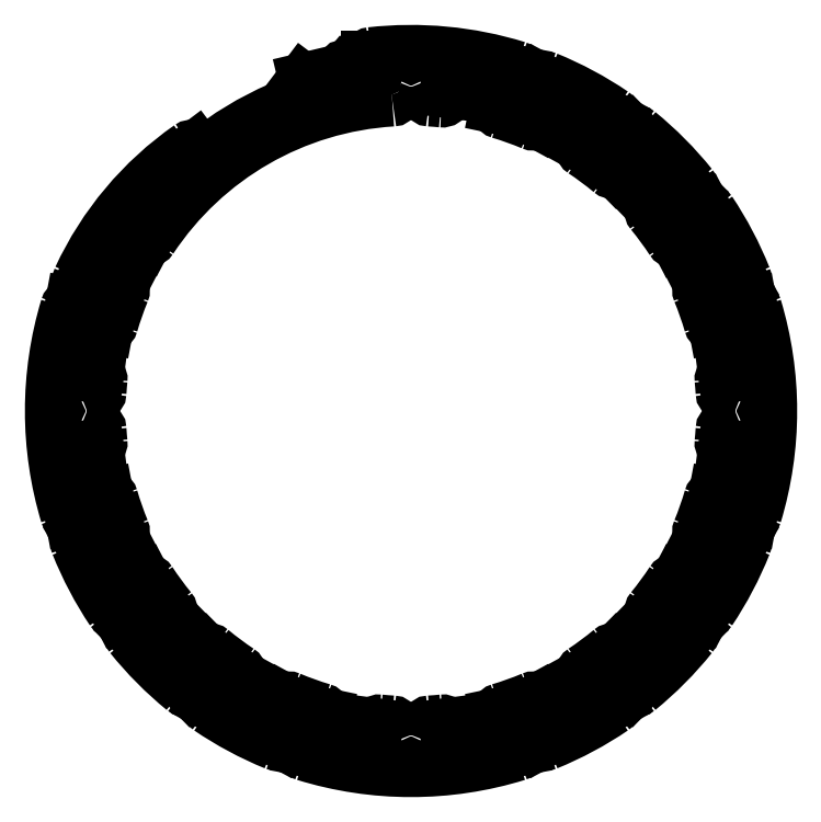
<metadata>
{"format":"dxf","ext":"dxf","renderer":"ezdxf+matplotlib","layout":"modelspace","background":"white","min_lineweight":24,"dpi":150}
</metadata>
<code>
0
SECTION
2
ENTITIES
0
ARC
8
0
10
700.4
20
716.8
30
0
40
0.3
50
273.5
51
26.51
0
ARC
8
0
10
701.8
20
693.9
30
0
40
22.65
50
93.46
51
146.4
0
ARC
8
0
10
701.8
20
717.5
30
0
40
1.25
50
333.5
51
206.5
0
ARC
8
0
10
682.7
20
706.6
30
0
40
0.3
50
242.1
51
326.4
0
ARC
8
0
10
703.2
20
716.8
30
0
40
0.3
50
153.5
51
266.5
0
LINE
8
0
10
681.7
20
706.8
30
0
11
682.5
21
706.3
31
0
0
ARC
8
0
10
701.8
20
693.9
30
0
40
22.65
50
84.41
51
86.54
0
ARC
8
0
10
681.6
20
706.5
30
0
40
0.3
50
62.1
51
148.1
0
ARC
8
0
10
704
20
716.8
30
0
40
0.3
50
264.4
51
342.1
0
ARC
8
0
10
701.8
20
693.9
30
0
40
24.13
50
148.1
51
156
0
ARC
8
0
10
701.8
20
717.5
30
0
40
2.65
50
342.1
51
352.7
0
ARC
8
0
10
680
20
703.6
30
0
40
0.3
50
156
51
242.7
0
LINE
8
0
10
704.4
20
717.1
30
0
11
704.5
21
717.8
31
0
0
LINE
8
0
10
680.7
20
702.9
30
0
11
679.9
21
703.4
31
0
0
ARC
8
0
10
705
20
717.7
30
0
40
0.5
50
82.33
51
172.7
0
ARC
8
0
10
680.6
20
702.7
30
0
40
0.3
50
337.6
51
62.75
0
ARC
8
0
10
701.8
20
693.9
30
0
40
24.5
50
75.54
51
82.33
0
ARC
8
0
10
701.8
20
693.9
30
0
40
22.65
50
157.6
51
163.8
0
ARC
8
0
10
707.8
20
717.2
30
0
40
0.5
50
348.3
51
75.54
0
ARC
8
0
10
679.8
20
700.3
30
0
40
0.3
50
259.4
51
343.8
0
LINE
8
0
10
708.3
20
717.1
30
0
11
708.1
21
716
31
0
0
LINE
8
0
10
678.6
20
700.2
30
0
11
679.7
21
700
31
0
0
ARC
8
0
10
708.4
20
715.9
30
0
40
0.3
50
168.3
51
253.4
0
ARC
8
0
10
678.5
20
699.8
30
0
40
0.5
50
79.41
51
165.9
0
ARC
8
0
10
701.8
20
693.9
30
0
40
22.65
50
67.25
51
73.42
0
ARC
8
0
10
701.8
20
693.9
30
0
40
24.5
50
165.9
51
173.3
0
ARC
8
0
10
710.7
20
715.1
30
0
40
0.3
50
247.2
51
331.6
0
ARC
8
0
10
677.6
20
696.8
30
0
40
0.1
50
173.3
51
262.7
0
LINE
8
0
10
711
20
714.9
30
0
11
711.5
21
715.9
31
0
0
LINE
8
0
10
679
20
696.5
30
0
11
677.6
21
696.7
31
0
0
ARC
8
0
10
711.9
20
715.7
30
0
40
0.5
50
65.08
51
151.6
0
ARC
8
0
10
679
20
696.2
30
0
40
0.3
50
354.3
51
82.66
0
ARC
8
0
10
701.8
20
693.9
30
0
40
24.5
50
57.43
51
65.08
0
ARC
8
0
10
701.8
20
693.9
30
0
40
22.65
50
174.3
51
176.5
0
LINE
8
0
10
715
20
714.6
30
0
11
714.2
21
713.2
31
0
0
ARC
8
0
10
678.9
20
695.3
30
0
40
0.3
50
243.5
51
356.5
0
ARC
8
0
10
714.5
20
713
30
0
40
0.3
50
151.3
51
236.4
0
ARC
8
0
10
678.2
20
693.9
30
0
40
1.25
50
63.49
51
296.5
0
ARC
8
0
10
701.8
20
693.9
30
0
40
22.65
50
50.25
51
56.42
0
ARC
8
0
10
678.9
20
692.5
30
0
40
0.3
50
3.465
51
116.5
0
ARC
8
0
10
716.5
20
711.6
30
0
40
0.3
50
230.2
51
314.6
0
ARC
8
0
10
701.8
20
693.9
30
0
40
22.65
50
183.5
51
185.7
0
LINE
8
0
10
716.7
20
711.3
30
0
11
717.5
21
712.1
31
0
0
ARC
8
0
10
679
20
691.6
30
0
40
0.3
50
277.3
51
5.692
0
ARC
8
0
10
717.8
20
711.8
30
0
40
0.5
50
48.08
51
134.6
0
LINE
8
0
10
677.6
20
691.2
30
0
11
679
21
691.3
31
0
0
ARC
8
0
10
701.8
20
693.9
30
0
40
24.5
50
41.54
51
48.08
0
ARC
8
0
10
677.6
20
691.1
30
0
40
0.1
50
97.34
51
186.7
0
ARC
8
0
10
719.8
20
709.8
30
0
40
0.5
50
314.3
51
41.54
0
ARC
8
0
10
701.8
20
693.9
30
0
40
24.5
50
186.7
51
194.1
0
LINE
8
0
10
720.1
20
709.5
30
0
11
719.3
21
708.7
31
0
0
ARC
8
0
10
678.5
20
688.1
30
0
40
0.5
50
194.1
51
280.6
0
ARC
8
0
10
719.5
20
708.5
30
0
40
0.3
50
134.3
51
219.4
0
LINE
8
0
10
679.7
20
687.8
30
0
11
678.6
21
687.6
31
0
0
ARC
8
0
10
701.8
20
693.9
30
0
40
22.65
50
33.25
51
39.42
0
ARC
8
0
10
679.8
20
687.5
30
0
40
0.3
50
16.25
51
100.6
0
ARC
8
0
10
721
20
706.5
30
0
40
0.3
50
213.2
51
297.6
0
ARC
8
0
10
701.8
20
693.9
30
0
40
22.65
50
196.2
51
202.4
0
LINE
8
0
10
721.1
20
706.2
30
0
11
722.1
21
706.7
31
0
0
ARC
8
0
10
680.6
20
685.2
30
0
40
0.3
50
297.3
51
22.42
0
ARC
8
0
10
722.4
20
706.3
30
0
40
0.5
50
31.08
51
117.6
0
LINE
8
0
10
679.7
20
684.4
30
0
11
680.7
21
684.9
31
0
0
ARC
8
0
10
701.8
20
693.9
30
0
40
24.5
50
24.54
51
31.08
0
ARC
8
0
10
680
20
683.9
30
0
40
0.5
50
117.3
51
204.5
0
ARC
8
0
10
723.6
20
703.9
30
0
40
0.5
50
297.3
51
24.54
0
ARC
8
0
10
701.8
20
693.9
30
0
40
24.5
50
204.5
51
211.1
0
LINE
8
0
10
723.9
20
703.4
30
0
11
722.9
21
702.9
31
0
0
ARC
8
0
10
681.3
20
681.5
30
0
40
0.5
50
211.1
51
297.6
0
ARC
8
0
10
723
20
702.7
30
0
40
0.3
50
117.3
51
202.4
0
LINE
8
0
10
682.5
20
681.6
30
0
11
681.5
21
681.1
31
0
0
ARC
8
0
10
701.8
20
693.9
30
0
40
22.65
50
16.25
51
22.42
0
ARC
8
0
10
682.6
20
681.3
30
0
40
0.3
50
33.25
51
117.6
0
ARC
8
0
10
723.8
20
700.3
30
0
40
0.3
50
196.2
51
280.6
0
ARC
8
0
10
701.8
20
693.9
30
0
40
22.65
50
213.2
51
219.4
0
LINE
8
0
10
723.9
20
700
30
0
11
725
21
700.2
31
0
0
ARC
8
0
10
684.1
20
679.3
30
0
40
0.3
50
314.3
51
39.42
0
ARC
8
0
10
725.1
20
699.8
30
0
40
0.5
50
14.08
51
100.6
0
LINE
8
0
10
683.5
20
678.4
30
0
11
684.3
21
679.1
31
0
0
ARC
8
0
10
701.8
20
693.9
30
0
40
24.5
50
6.729
51
14.08
0
ARC
8
0
10
683.8
20
678
30
0
40
0.5
50
134.3
51
221.5
0
ARC
8
0
10
726
20
696.8
30
0
40
0.1
50
277.3
51
6.729
0
ARC
8
0
10
701.8
20
693.9
30
0
40
24.5
50
221.5
51
228.1
0
LINE
8
0
10
726.1
20
696.7
30
0
11
724.6
21
696.5
31
0
0
ARC
8
0
10
685.8
20
676.1
30
0
40
0.5
50
228.1
51
314.6
0
ARC
8
0
10
724.6
20
696.2
30
0
40
0.3
50
97.34
51
185.7
0
LINE
8
0
10
686.9
20
676.5
30
0
11
686.1
21
675.7
31
0
0
ARC
8
0
10
701.8
20
693.9
30
0
40
22.65
50
3.465
51
5.692
0
ARC
8
0
10
687.1
20
676.3
30
0
40
0.3
50
50.25
51
134.6
0
ARC
8
0
10
724.7
20
695.3
30
0
40
0.3
50
183.5
51
296.5
0
ARC
8
0
10
701.8
20
693.9
30
0
40
22.65
50
230.2
51
236.4
0
ARC
8
0
10
725.4
20
693.9
30
0
40
1.25
50
243.5
51
116.5
0
ARC
8
0
10
689.1
20
674.8
30
0
40
0.3
50
331.3
51
56.42
0
ARC
8
0
10
724.7
20
692.5
30
0
40
0.3
50
63.49
51
176.5
0
LINE
8
0
10
688.6
20
673.3
30
0
11
689.4
21
674.7
31
0
0
ARC
8
0
10
701.8
20
693.9
30
0
40
22.65
50
354.3
51
356.5
0
ARC
8
0
10
701.8
20
693.9
30
0
40
24.5
50
237.4
51
245.1
0
ARC
8
0
10
724.6
20
691.6
30
0
40
0.3
50
174.3
51
262.7
0
ARC
8
0
10
691.7
20
672.1
30
0
40
0.5
50
245.1
51
331.6
0
LINE
8
0
10
724.6
20
691.3
30
0
11
726.1
21
691.2
31
0
0
LINE
8
0
10
692.7
20
672.9
30
0
11
692.1
21
671.9
31
0
0
ARC
8
0
10
726
20
691.1
30
0
40
0.1
50
353.3
51
82.66
0
ARC
8
0
10
692.9
20
672.8
30
0
40
0.3
50
67.25
51
151.6
0
ARC
8
0
10
701.8
20
693.9
30
0
40
24.5
50
345.9
51
353.3
0
ARC
8
0
10
701.8
20
693.9
30
0
40
22.65
50
247.2
51
253.4
0
ARC
8
0
10
725.1
20
688.1
30
0
40
0.5
50
259.4
51
345.9
0
ARC
8
0
10
695.3
20
671.9
30
0
40
0.3
50
348.3
51
73.42
0
LINE
8
0
10
725
20
687.6
30
0
11
723.9
21
687.8
31
0
0
LINE
8
0
10
695.3
20
670.8
30
0
11
695.6
21
671.9
31
0
0
ARC
8
0
10
723.8
20
687.5
30
0
40
0.3
50
79.41
51
163.8
0
ARC
8
0
10
695.8
20
670.7
30
0
40
0.5
50
168.3
51
255.5
0
ARC
8
0
10
701.8
20
693.9
30
0
40
22.65
50
337.6
51
343.8
0
ARC
8
0
10
701.8
20
693.9
30
0
40
24.5
50
255.5
51
262.3
0
ARC
8
0
10
723
20
685.2
30
0
40
0.3
50
157.6
51
242.7
0
ARC
8
0
10
698.6
20
670.1
30
0
40
0.5
50
262.3
51
352.7
0
LINE
8
0
10
722.9
20
684.9
30
0
11
723.9
21
684.4
31
0
0
LINE
8
0
10
699.2
20
671.1
30
0
11
699.1
21
670.1
31
0
0
ARC
8
0
10
723.6
20
683.9
30
0
40
0.5
50
335.5
51
62.75
0
ARC
8
0
10
699.5
20
671.1
30
0
40
0.3
50
84.31
51
172.7
0
ARC
8
0
10
701.8
20
693.9
30
0
40
24.5
50
328.9
51
335.5
0
ARC
8
0
10
701.8
20
693.9
30
0
40
22.65
50
264.3
51
266.5
0
ARC
8
0
10
722.4
20
681.5
30
0
40
0.5
50
242.4
51
328.9
0
ARC
8
0
10
700.4
20
671
30
0
40
0.3
50
333.5
51
86.54
0
LINE
8
0
10
722.1
20
681.1
30
0
11
721.1
21
681.6
31
0
0
ARC
8
0
10
701.8
20
670.3
30
0
40
1.25
50
153.5
51
26.51
0
ARC
8
0
10
721
20
681.3
30
0
40
0.3
50
62.41
51
146.8
0
ARC
8
0
10
703.2
20
671
30
0
40
0.3
50
93.46
51
206.5
0
ARC
8
0
10
701.8
20
693.9
30
0
40
22.65
50
320.6
51
326.8
0
ARC
8
0
10
701.8
20
693.9
30
0
40
22.65
50
273.5
51
275.7
0
ARC
8
0
10
719.5
20
679.3
30
0
40
0.3
50
140.6
51
225.7
0
ARC
8
0
10
704.1
20
671.1
30
0
40
0.3
50
7.341
51
95.69
0
LINE
8
0
10
719.3
20
679.1
30
0
11
720.1
21
678.4
31
0
0
LINE
8
0
10
704.5
20
670.1
30
0
11
704.4
21
671.1
31
0
0
ARC
8
0
10
719.8
20
678
30
0
40
0.5
50
318.5
51
45.75
0
ARC
8
0
10
705
20
670.1
30
0
40
0.5
50
187.3
51
277.7
0
ARC
8
0
10
701.8
20
693.9
30
0
40
24.5
50
311.9
51
318.5
0
ARC
8
0
10
701.8
20
693.9
30
0
40
24.5
50
277.7
51
284.5
0
ARC
8
0
10
717.8
20
676.1
30
0
40
0.5
50
225.4
51
311.9
0
ARC
8
0
10
707.8
20
670.7
30
0
40
0.5
50
284.5
51
11.75
0
LINE
8
0
10
717.5
20
675.7
30
0
11
716.7
21
676.5
31
0
0
LINE
8
0
10
708.1
20
671.9
30
0
11
708.3
21
670.8
31
0
0
ARC
8
0
10
716.5
20
676.3
30
0
40
0.3
50
45.41
51
129.8
0
ARC
8
0
10
708.4
20
671.9
30
0
40
0.3
50
106.6
51
191.7
0
ARC
8
0
10
701.8
20
693.9
30
0
40
22.65
50
303.6
51
309.8
0
ARC
8
0
10
701.8
20
693.9
30
0
40
22.65
50
286.6
51
292.8
0
ARC
8
0
10
714.5
20
674.8
30
0
40
0.3
50
123.6
51
208.7
0
ARC
8
0
10
710.7
20
672.8
30
0
40
0.3
50
28.41
51
112.8
0
LINE
8
0
10
714.2
20
674.7
30
0
11
715
21
673.3
31
0
0
LINE
8
0
10
711.5
20
671.9
30
0
11
711
21
672.9
31
0
0
ARC
8
0
10
701.8
20
693.9
30
0
40
24.5
50
294.9
51
302.6
0
ARC
8
0
10
711.9
20
672.1
30
0
40
0.5
50
208.4
51
294.9
0
ARC
8
0
10
694.3
20
717.6
30
0
40
0.3
50
103.3
51
143
0
LINE
8
0
10
694
20
717.8
30
0
11
692.7
21
716.1
31
0
0
LINE
8
0
10
694.3
20
718
30
0
11
694.2
21
717.9
31
0
0
ARC
8
0
10
691.9
20
716.7
30
0
40
1
50
293.4
51
320.5
0
ARC
8
0
10
694.4
20
717.7
30
0
40
0.3
50
339.9
51
103.3
0
ARC
8
0
10
701.8
20
693.9
30
0
40
23.85
50
113.4
51
129
0
ARC
8
0
10
696.6
20
716.9
30
0
40
1.991
50
159.9
51
185.7
0
ARC
8
0
10
686.7
20
712.6
30
0
40
0.2
50
217
51
309
0
ARC
8
0
10
694.9
20
716.7
30
0
40
0.3
50
184.6
51
286.9
0
LINE
8
0
10
686.5
20
712.5
30
0
11
686.2
21
712.9
31
0
0
ARC
8
0
10
701.8
20
693.9
30
0
40
23.54
50
100.2
51
106.9
0
ARC
8
0
10
686
20
712.7
30
0
40
0.3
50
37.03
51
124.9
0
ARC
8
0
10
697.6
20
717.4
30
0
40
0.3
50
280.2
51
49.93
0
ARC
8
0
10
699.4
20
693.5
30
0
40
23.73
50
124.9
51
155.1
0
LINE
8
0
10
697.8
20
717.6
30
0
11
696.9
21
718.3
31
0
0
ARC
8
0
10
678.1
20
703.4
30
0
40
0.3
50
155.1
51
242.7
0
ARC
8
0
10
697.1
20
718.6
30
0
40
0.3
50
100.8
51
229.9
0
LINE
8
0
10
679.3
20
702.4
30
0
11
678
21
703.1
31
0
0
ARC
8
0
10
701.8
20
693.9
30
0
40
25.4
50
97.28
51
100.8
0
ARC
8
0
10
679.2
20
702.1
30
0
40
0.3
50
340
51
62.75
0
ARC
8
0
10
698.6
20
719.2
30
0
40
0.1
50
277.3
51
1.303e-10
0
ARC
8
0
10
701.8
20
693.9
30
0
40
23.75
50
160
51
161.4
0
LINE
8
0
10
698.7
20
719.5
30
0
11
698.7
21
719.2
31
0
0
ARC
8
0
10
679
20
701.6
30
0
40
0.3
50
259.4
51
341.4
0
ARC
8
0
10
698.9
20
719.5
30
0
40
0.25
50
96.42
51
180
0
LINE
8
0
10
679
20
701.3
30
0
11
677.3
21
701.6
31
0
0
ARC
8
0
10
701.8
20
693.9
30
0
40
26
50
72.82
51
96.42
0
ARC
8
0
10
677.2
20
701.3
30
0
40
0.3
50
79.41
51
163.2
0
ARC
8
0
10
709.4
20
718.5
30
0
40
0.3
50
348.3
51
72.82
0
ARC
8
0
10
701.8
20
693.9
30
0
40
26
50
163.2
51
196.8
0
LINE
8
0
10
709.3
20
716.7
30
0
11
709.7
21
718.4
31
0
0
ARC
8
0
10
677.2
20
686.5
30
0
40
0.3
50
196.8
51
280.6
0
ARC
8
0
10
709.6
20
716.7
30
0
40
0.3
50
168.3
51
251
0
LINE
8
0
10
679
20
686.5
30
0
11
677.3
21
686.2
31
0
0
ARC
8
0
10
701.8
20
693.9
30
0
40
23.75
50
69.63
51
71
0
ARC
8
0
10
679
20
686.2
30
0
40
0.3
50
18.63
51
100.6
0
ARC
8
0
10
710.2
20
716.5
30
0
40
0.3
50
249.6
51
331.6
0
ARC
8
0
10
701.8
20
693.9
30
0
40
23.75
50
198.6
51
200
0
LINE
8
0
10
710.4
20
716.3
30
0
11
711.3
21
717.8
31
0
0
ARC
8
0
10
679.2
20
685.7
30
0
40
0.3
50
297.3
51
20
0
ARC
8
0
10
711.5
20
717.7
30
0
40
0.3
50
67.76
51
151.6
0
LINE
8
0
10
679.3
20
685.4
30
0
11
677.8
21
684.6
31
0
0
ARC
8
0
10
701.8
20
693.9
30
0
40
26
50
55.82
51
67.76
0
ARC
8
0
10
678
20
684.4
30
0
40
0.3
50
117.3
51
201.8
0
ARC
8
0
10
716.2
20
715.2
30
0
40
0.3
50
331.3
51
55.82
0
ARC
8
0
10
701.8
20
693.9
30
0
40
26
50
201.8
51
213.8
0
LINE
8
0
10
715.7
20
713.5
30
0
11
716.5
21
715
31
0
0
ARC
8
0
10
680.4
20
679.6
30
0
40
0.3
50
213.8
51
297.6
0
ARC
8
0
10
715.9
20
713.4
30
0
40
0.3
50
151.3
51
234
0
LINE
8
0
10
682.1
20
680.2
30
0
11
680.6
21
679.4
31
0
0
ARC
8
0
10
701.8
20
693.9
30
0
40
23.75
50
52.63
51
54
0
ARC
8
0
10
682.3
20
679.9
30
0
40
0.3
50
35.63
51
117.6
0
ARC
8
0
10
716.4
20
713
30
0
40
0.3
50
232.6
51
314.6
0
ARC
8
0
10
701.8
20
693.9
30
0
40
23.75
50
215.6
51
217
0
LINE
8
0
10
716.6
20
712.8
30
0
11
717.9
21
714
31
0
0
ARC
8
0
10
682.6
20
679.4
30
0
40
0.3
50
314.3
51
37
0
ARC
8
0
10
718.1
20
713.8
30
0
40
0.3
50
50.76
51
134.6
0
LINE
8
0
10
682.8
20
679.2
30
0
11
681.6
21
678
31
0
0
ARC
8
0
10
701.8
20
693.9
30
0
40
26
50
38.82
51
50.76
0
ARC
8
0
10
681.8
20
677.8
30
0
40
0.3
50
134.3
51
218.8
0
ARC
8
0
10
721.8
20
710
30
0
40
0.3
50
314.3
51
38.82
0
ARC
8
0
10
701.8
20
693.9
30
0
40
26
50
218.8
51
230.8
0
LINE
8
0
10
720.8
20
708.6
30
0
11
722
21
709.8
31
0
0
ARC
8
0
10
685.6
20
674
30
0
40
0.3
50
230.8
51
314.6
0
ARC
8
0
10
721
20
708.4
30
0
40
0.3
50
134.3
51
217
0
LINE
8
0
10
687
20
675
30
0
11
685.8
21
673.8
31
0
0
ARC
8
0
10
701.8
20
693.9
30
0
40
23.75
50
35.63
51
37
0
ARC
8
0
10
687.2
20
674.8
30
0
40
0.3
50
52.63
51
134.6
0
ARC
8
0
10
721.4
20
707.9
30
0
40
0.3
50
215.6
51
297.6
0
ARC
8
0
10
701.8
20
693.9
30
0
40
23.75
50
232.6
51
234
0
LINE
8
0
10
721.5
20
707.7
30
0
11
723
21
708.5
31
0
0
ARC
8
0
10
687.7
20
674.5
30
0
40
0.3
50
331.3
51
54
0
ARC
8
0
10
723.2
20
708.2
30
0
40
0.3
50
33.76
51
117.6
0
LINE
8
0
10
687.9
20
674.3
30
0
11
687.1
21
672.8
31
0
0
ARC
8
0
10
701.8
20
693.9
30
0
40
26
50
21.82
51
33.76
0
ARC
8
0
10
687.4
20
672.7
30
0
40
0.3
50
151.3
51
235.8
0
ARC
8
0
10
725.7
20
703.5
30
0
40
0.3
50
297.3
51
21.82
0
ARC
8
0
10
701.8
20
693.9
30
0
40
26
50
235.8
51
247.8
0
LINE
8
0
10
724.3
20
702.4
30
0
11
725.8
21
703.2
31
0
0
ARC
8
0
10
692.1
20
670.1
30
0
40
0.3
50
247.8
51
331.6
0
ARC
8
0
10
724.4
20
702.1
30
0
40
0.3
50
117.3
51
200
0
LINE
8
0
10
693.2
20
671.5
30
0
11
692.3
21
670
31
0
0
ARC
8
0
10
701.8
20
693.9
30
0
40
23.75
50
18.63
51
20
0
ARC
8
0
10
693.4
20
671.4
30
0
40
0.3
50
69.63
51
151.6
0
ARC
8
0
10
724.6
20
701.6
30
0
40
0.3
50
198.6
51
280.6
0
ARC
8
0
10
701.8
20
693.9
30
0
40
23.75
50
249.6
51
251
0
LINE
8
0
10
724.7
20
701.3
30
0
11
726.4
21
701.6
31
0
0
ARC
8
0
10
694
20
671.2
30
0
40
0.3
50
348.3
51
71
0
ARC
8
0
10
726.4
20
701.3
30
0
40
0.3
50
16.76
51
100.6
0
LINE
8
0
10
694.3
20
671.1
30
0
11
693.9
21
669.4
31
0
0
ARC
8
0
10
701.8
20
693.9
30
0
40
26
50
343.2
51
16.76
0
ARC
8
0
10
694.2
20
669.4
30
0
40
0.3
50
168.3
51
252.8
0
ARC
8
0
10
726.4
20
686.5
30
0
40
0.3
50
259.4
51
343.2
0
ARC
8
0
10
701.8
20
693.9
30
0
40
26
50
252.8
51
287.2
0
LINE
8
0
10
724.7
20
686.5
30
0
11
726.4
21
686.2
31
0
0
ARC
8
0
10
709.4
20
669.4
30
0
40
0.3
50
287.2
51
11.75
0
ARC
8
0
10
724.6
20
686.2
30
0
40
0.3
50
79.41
51
161.4
0
LINE
8
0
10
709.3
20
671.1
30
0
11
709.7
21
669.4
31
0
0
ARC
8
0
10
701.8
20
693.9
30
0
40
23.75
50
340
51
341.4
0
ARC
8
0
10
709.6
20
671.2
30
0
40
0.3
50
109
51
191.7
0
ARC
8
0
10
724.4
20
685.7
30
0
40
0.3
50
160
51
242.7
0
ARC
8
0
10
701.8
20
693.9
30
0
40
23.75
50
289
51
290.4
0
LINE
8
0
10
724.3
20
685.4
30
0
11
725.8
21
684.6
31
0
0
ARC
8
0
10
710.2
20
671.4
30
0
40
0.3
50
28.41
51
110.4
0
ARC
8
0
10
725.7
20
684.4
30
0
40
0.3
50
338.2
51
62.75
0
LINE
8
0
10
710.4
20
671.5
30
0
11
711.3
21
670
31
0
0
ARC
8
0
10
701.8
20
693.9
30
0
40
26
50
326.2
51
338.2
0
ARC
8
0
10
711.5
20
670.1
30
0
40
0.3
50
208.4
51
292.2
0
ARC
8
0
10
723.2
20
679.6
30
0
40
0.3
50
242.4
51
326.2
0
ARC
8
0
10
701.8
20
693.9
30
0
40
26
50
292.2
51
304.2
0
LINE
8
0
10
721.5
20
680.2
30
0
11
723
21
679.4
31
0
0
ARC
8
0
10
716.2
20
672.7
30
0
40
0.3
50
304.2
51
28.75
0
ARC
8
0
10
721.4
20
679.9
30
0
40
0.3
50
62.41
51
144.4
0
LINE
8
0
10
715.7
20
674.3
30
0
11
716.5
21
672.8
31
0
0
ARC
8
0
10
701.8
20
693.9
30
0
40
23.75
50
323
51
324.4
0
ARC
8
0
10
715.9
20
674.5
30
0
40
0.3
50
126
51
208.7
0
ARC
8
0
10
721
20
679.4
30
0
40
0.3
50
143
51
225.7
0
ARC
8
0
10
701.8
20
693.9
30
0
40
23.75
50
306
51
307.4
0
LINE
8
0
10
720.8
20
679.2
30
0
11
722
21
678
31
0
0
ARC
8
0
10
716.4
20
674.8
30
0
40
0.3
50
45.41
51
127.4
0
ARC
8
0
10
721.8
20
677.8
30
0
40
0.3
50
321.2
51
45.75
0
LINE
8
0
10
716.6
20
675
30
0
11
717.9
21
673.8
31
0
0
ARC
8
0
10
701.8
20
693.9
30
0
40
26
50
309.2
51
321.2
0
ARC
8
0
10
718.1
20
674
30
0
40
0.3
50
225.4
51
309.2
0
ENDSEC
0
EOF

</code>
